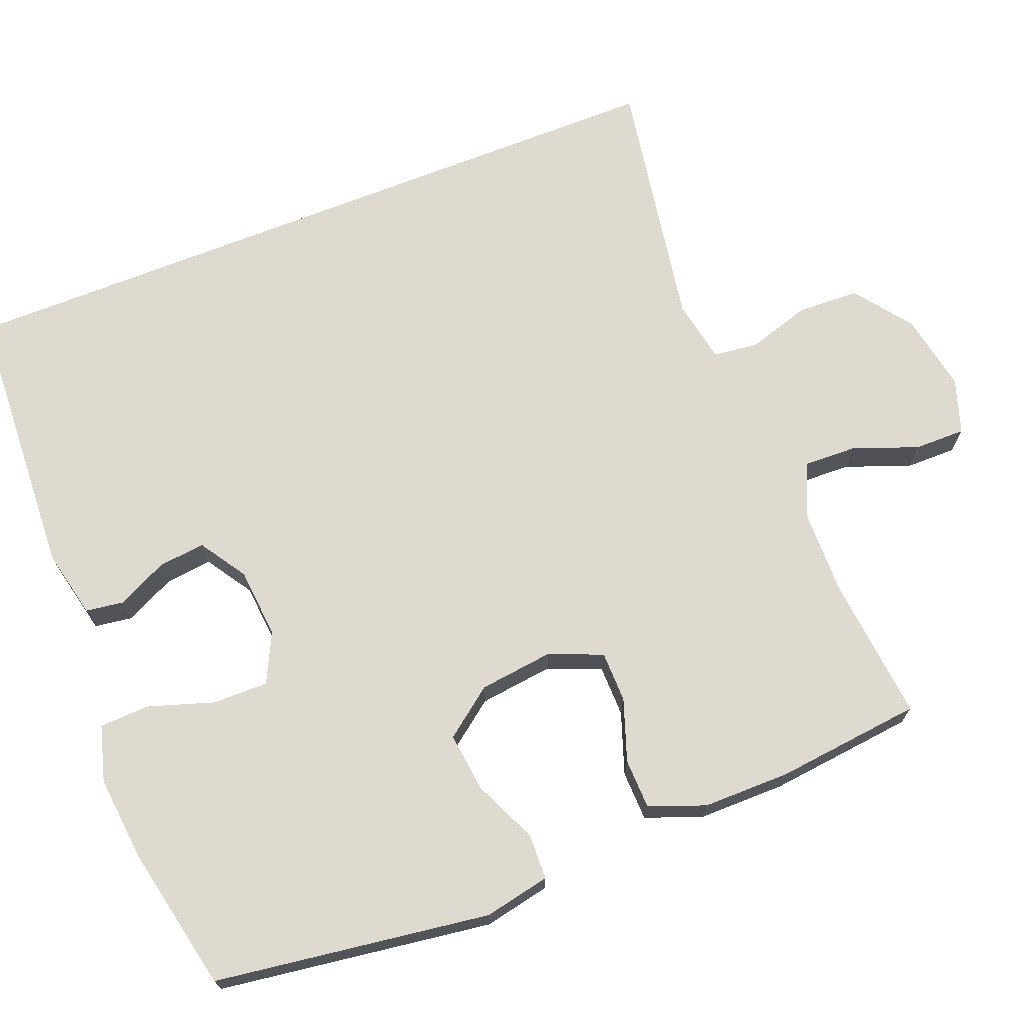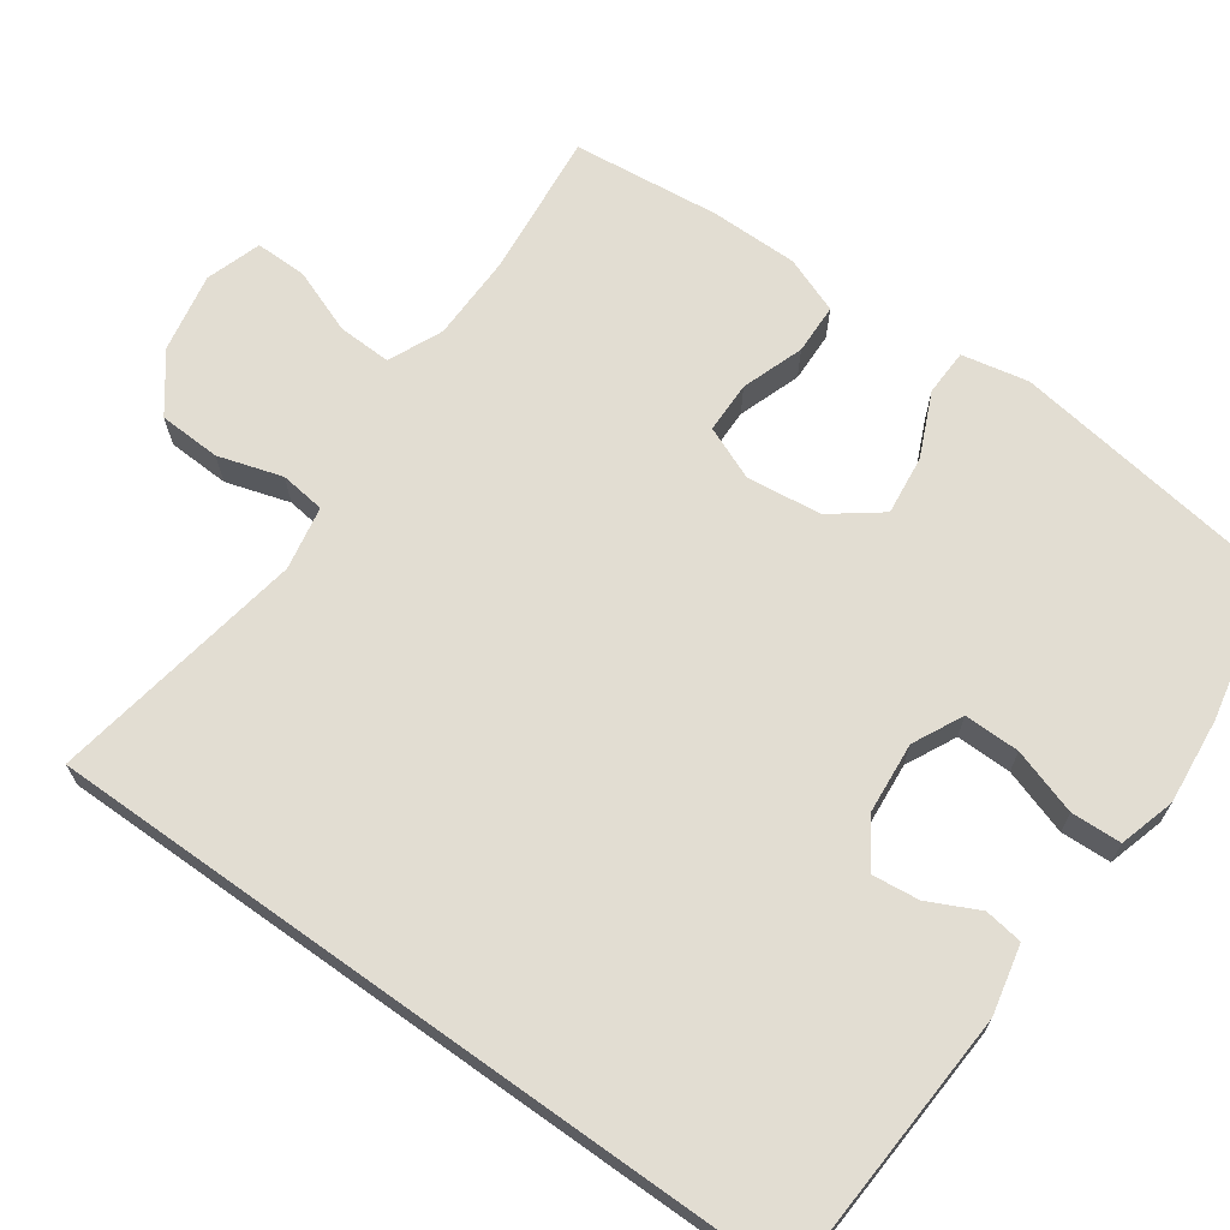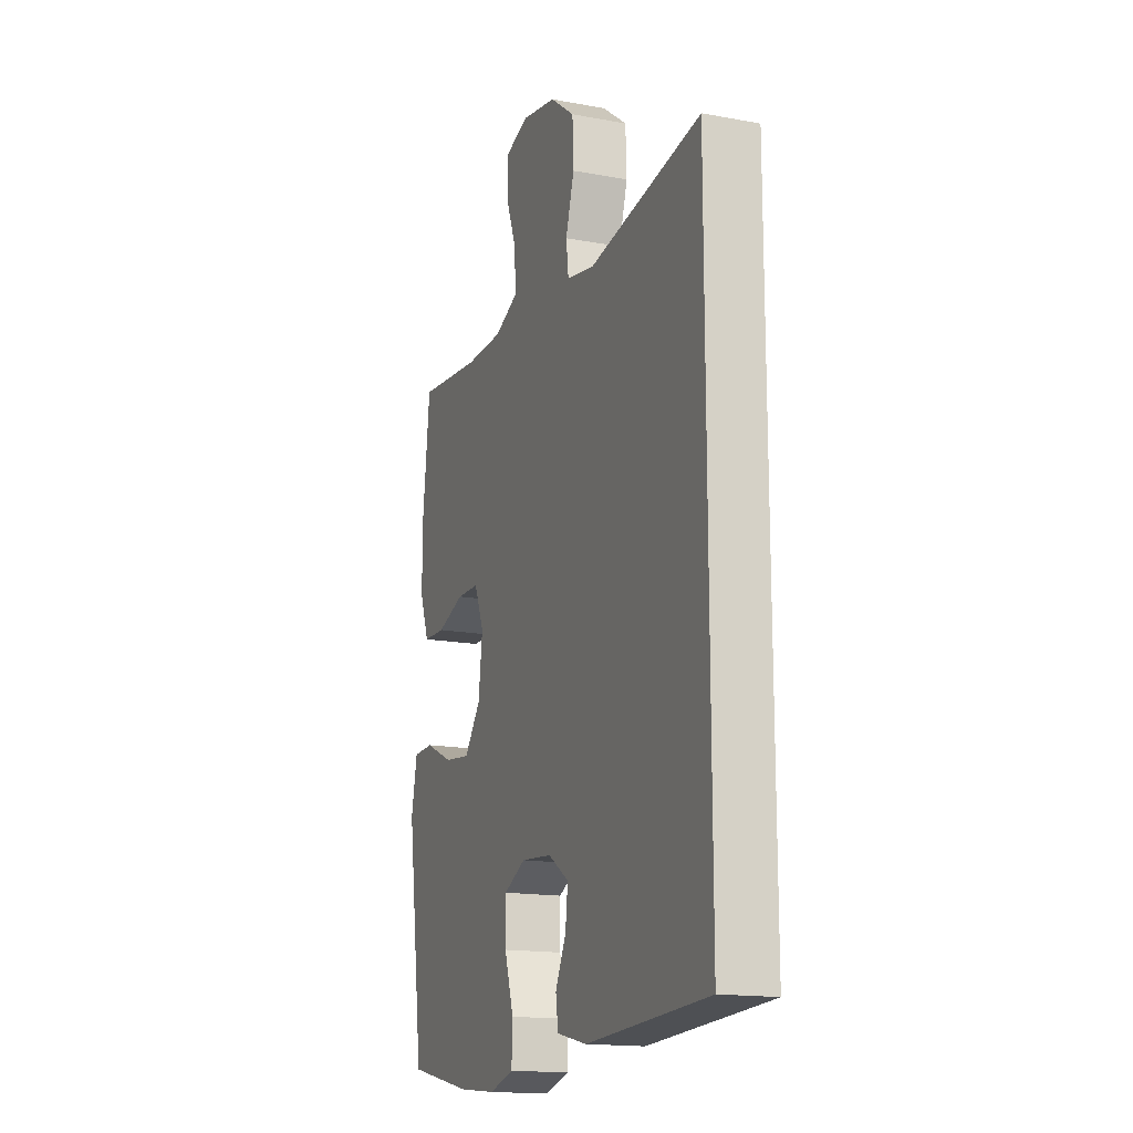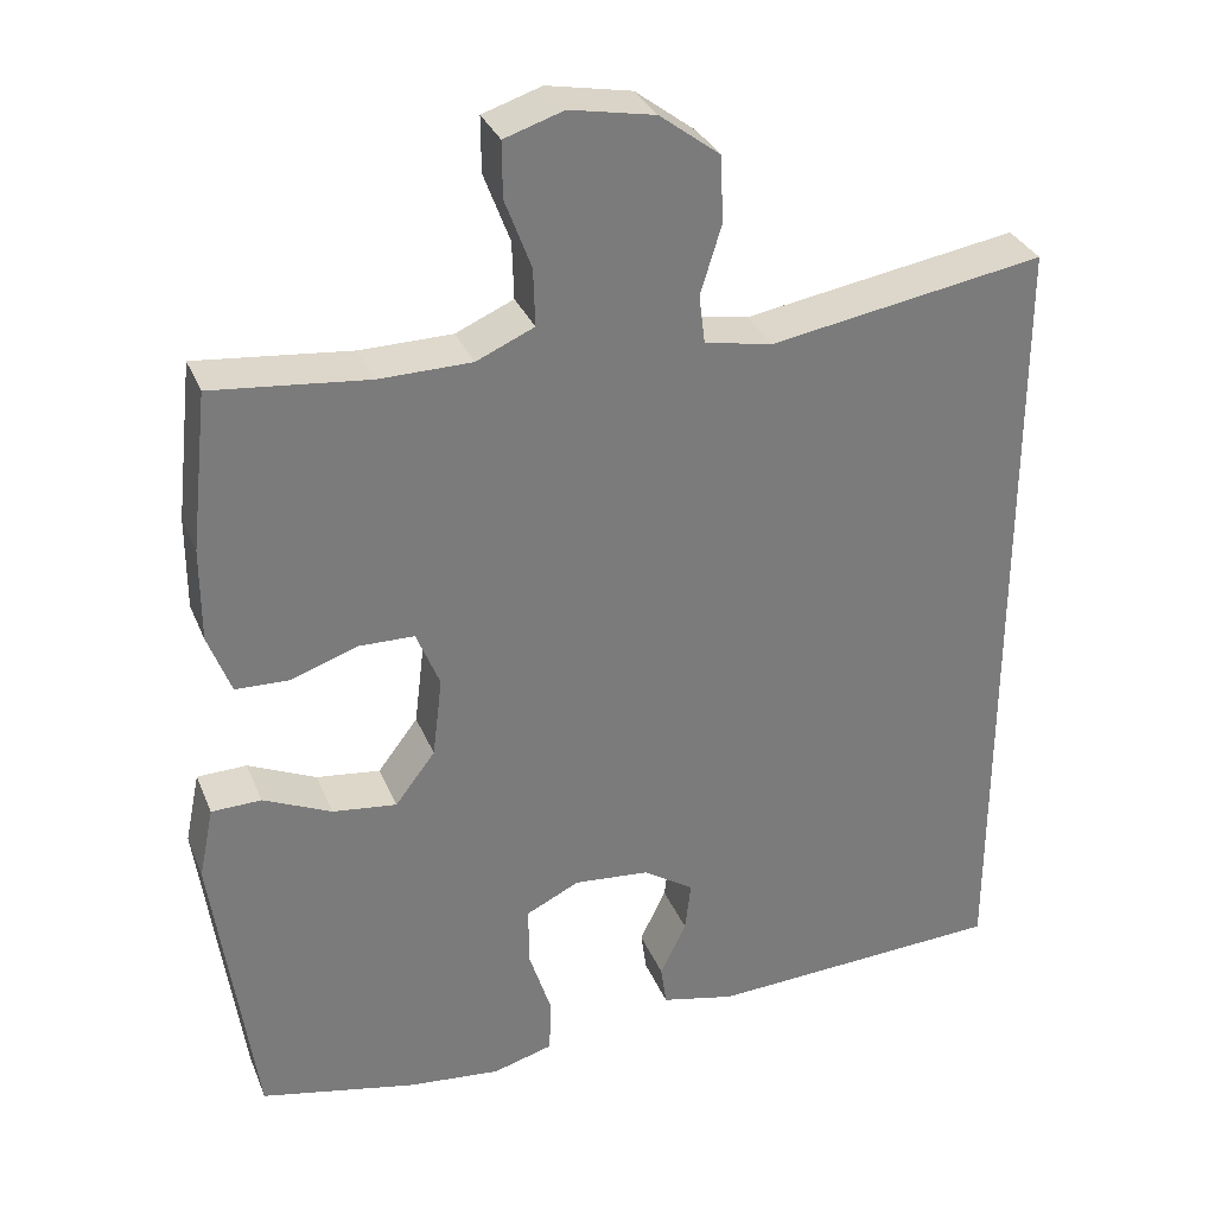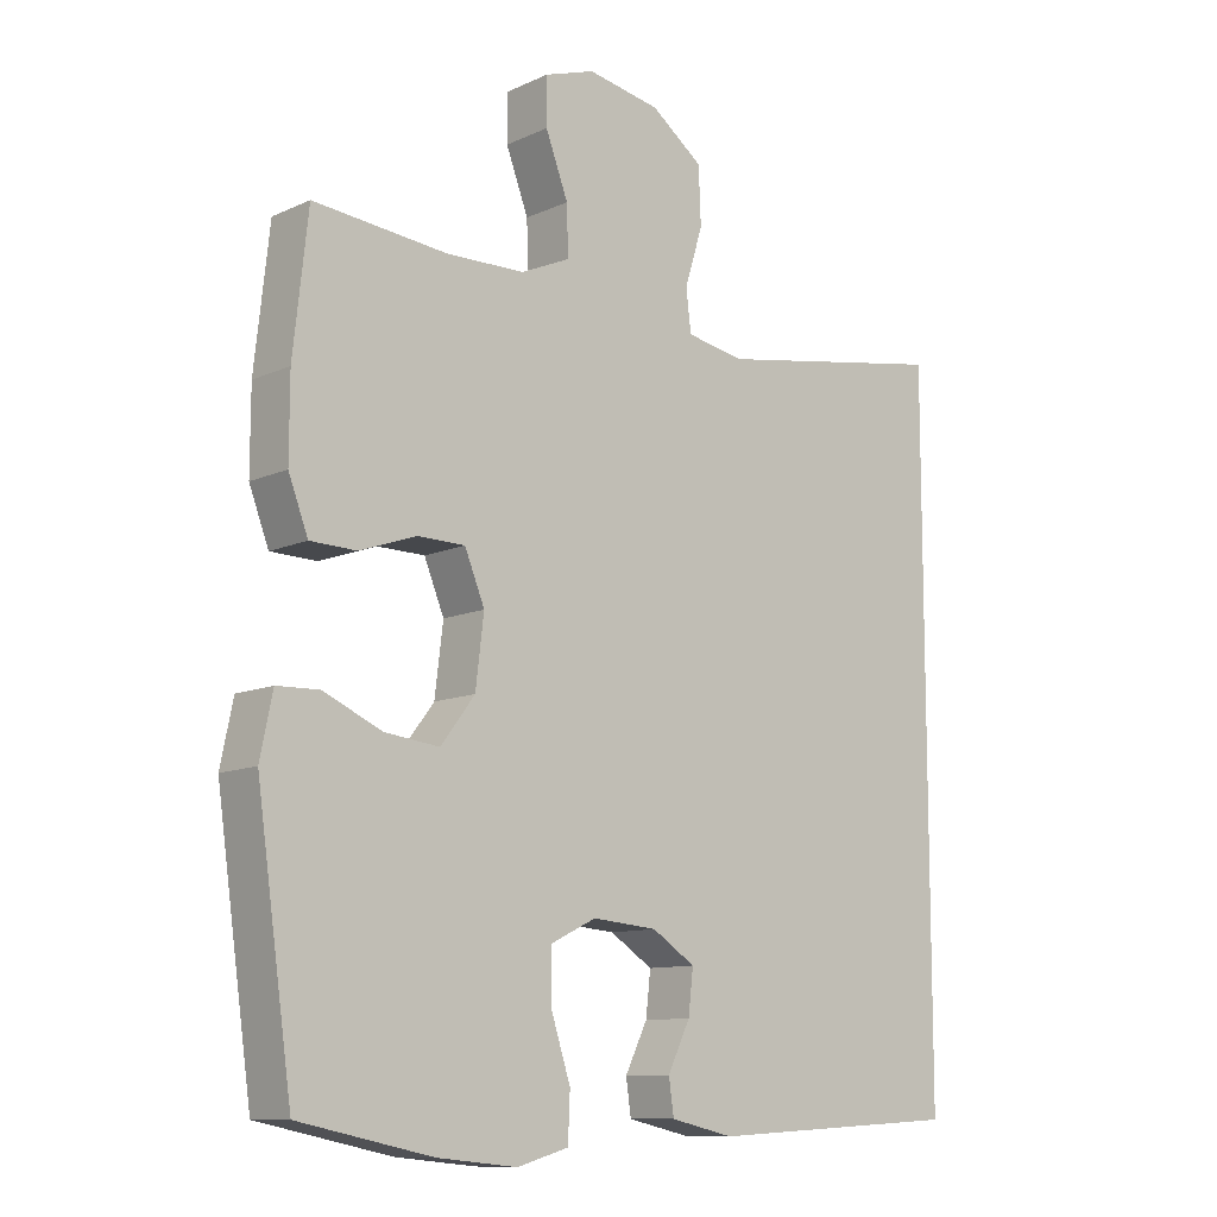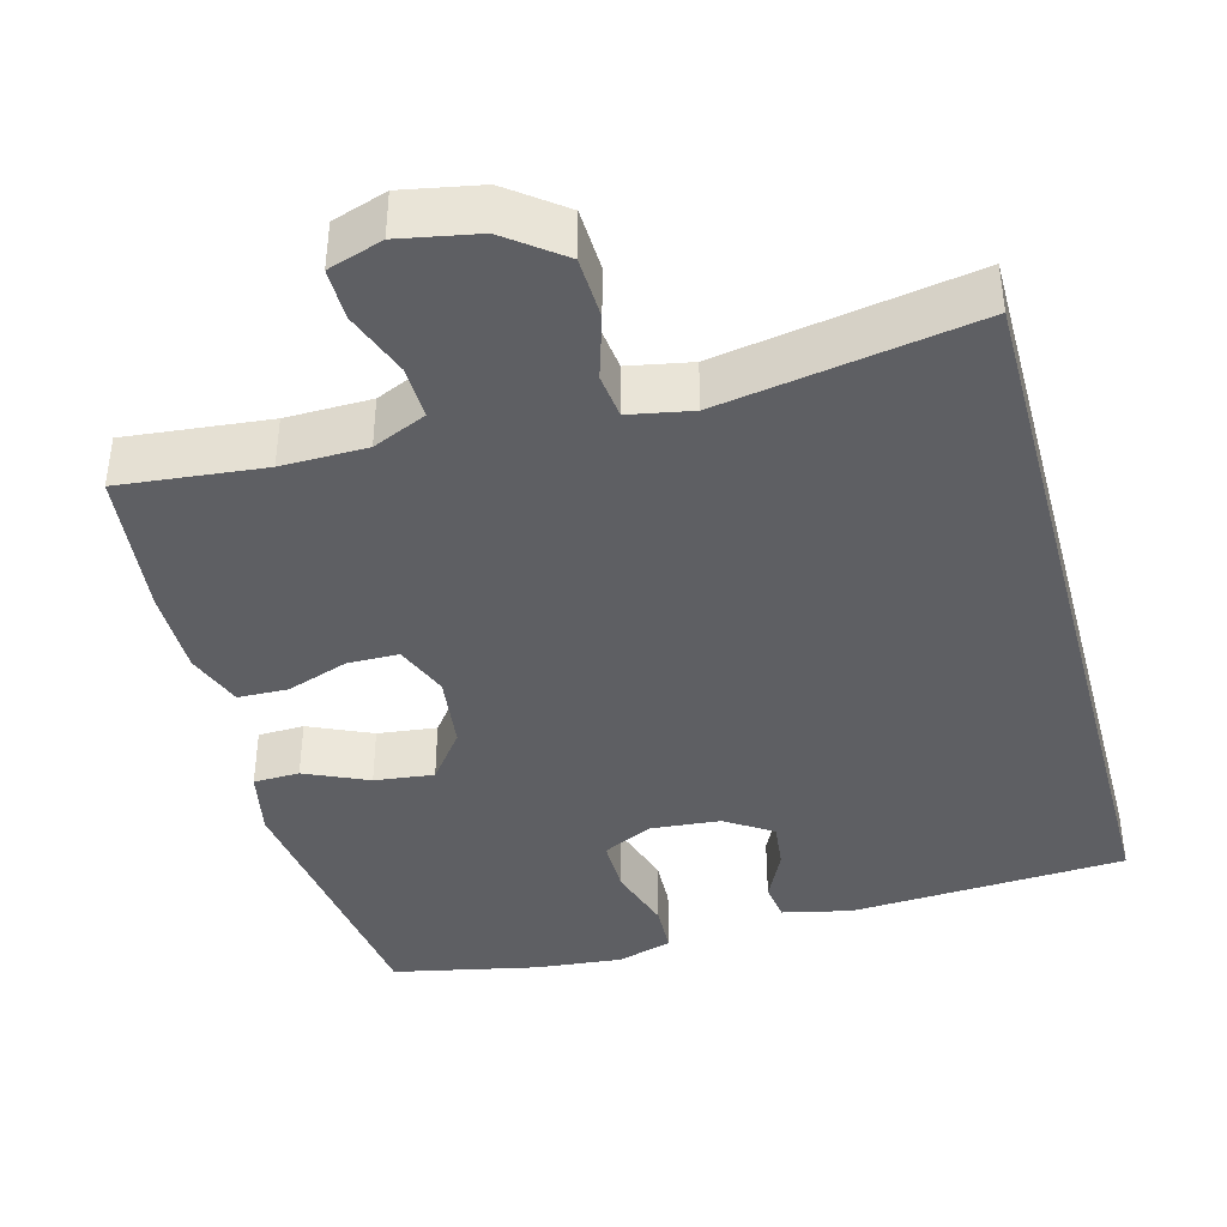
<metadata>
{"format":"obj","ext":"obj","renderer":"f3d","projection":"perspective","resolution":1024,"background":"white","views":[{"elev":70.6,"azim":-111.5,"up":"+Y"},{"elev":68.2,"azim":125.5,"up":"+Y"},{"elev":-16.0,"azim":68.9,"up":"+Z"},{"elev":32.0,"azim":-19.9,"up":"+Z"},{"elev":-10.7,"azim":-41.6,"up":"+Z"},{"elev":-40.8,"azim":15.1,"up":"+Y"}]}
</metadata>
<code>
o path7098
v -0.5185 0.0375 0.2747
v -0.5187 0.0375 0.1587
v -0.4905 0.0375 0.0841
v -0.424 0.0375 0.08203
v -0.3416 0.0375 0.1106
v -0.2737 0.0375 0.1095
v -0.2447 0.0375 0.03874
v -0.2568 0.0375 -0.05997
v -0.3061 0.0375 -0.1247
v -0.385 0.0375 -0.1152
v -0.4691 0.0375 -0.0775
v -0.5303 0.0375 -0.07923
v -0.5484 0.0375 -0.1671
v -0.4972 0.0375 -0.5328
v -0.3051 0.0375 -0.5732
v -0.1906 0.0375 -0.5847
v -0.1164 0.0375 -0.5635
v -0.1136 0.0375 -0.4967
v -0.1417 0.0375 -0.4092
v -0.1422 0.0375 -0.3358
v -0.07635 0.0375 -0.3037
v 0.01693 0.0375 -0.3119
v 0.07902 0.0375 -0.3524
v 0.07189 0.0375 -0.4148
v 0.03962 0.0375 -0.4813
v 0.04682 0.0375 -0.5319
v 0.1378 0.0375 -0.5524
v 0.5045 0.0375 -0.5328
v 0.5045 0.0375 0.4692
v 0.1661 0.0375 0.4126
v 0.08201 0.0375 0.4285
v 0.07463 0.0375 0.4881
v 0.1005 0.0375 0.5725
v 0.09712 0.0375 0.6547
v 0.02246 0.0375 0.7111
v -0.08222 0.0375 0.731
v -0.155 0.0375 0.7073
v -0.1546 0.0375 0.6394
v -0.1223 0.0375 0.5535
v -0.1201 0.0375 0.4825
v -0.1914 0.0375 0.4511
v -0.3051 0.0375 0.4494
v -0.4972 0.0375 0.4692
v -0.5185 -0.0375 0.2747
v -0.5187 -0.0375 0.1587
v -0.4905 -0.0375 0.0841
v -0.424 -0.0375 0.08203
v -0.3416 -0.0375 0.1106
v -0.2737 -0.0375 0.1095
v -0.2447 -0.0375 0.03874
v -0.2568 -0.0375 -0.05997
v -0.3061 -0.0375 -0.1247
v -0.385 -0.0375 -0.1152
v -0.4691 -0.0375 -0.0775
v -0.5303 -0.0375 -0.07923
v -0.5484 -0.0375 -0.1671
v -0.4972 -0.0375 -0.5328
v -0.3051 -0.0375 -0.5732
v -0.1906 -0.0375 -0.5847
v -0.1164 -0.0375 -0.5635
v -0.1136 -0.0375 -0.4967
v -0.1417 -0.0375 -0.4092
v -0.1422 -0.0375 -0.3358
v -0.07635 -0.0375 -0.3037
v 0.01693 -0.0375 -0.3119
v 0.07902 -0.0375 -0.3524
v 0.07189 -0.0375 -0.4148
v 0.03962 -0.0375 -0.4813
v 0.04682 -0.0375 -0.5319
v 0.1378 -0.0375 -0.5524
v 0.5045 -0.0375 -0.5328
v 0.5045 -0.0375 0.4692
v 0.1661 -0.0375 0.4126
v 0.08201 -0.0375 0.4285
v 0.07463 -0.0375 0.4881
v 0.1005 -0.0375 0.5725
v 0.09712 -0.0375 0.6547
v 0.02246 -0.0375 0.7111
v -0.08222 -0.0375 0.731
v -0.155 -0.0375 0.7073
v -0.1546 -0.0375 0.6394
v -0.1223 -0.0375 0.5535
v -0.1201 -0.0375 0.4825
v -0.1914 -0.0375 0.4511
v -0.3051 -0.0375 0.4494
v -0.4972 -0.0375 0.4692
v -0.5303 0.0375 -0.07923
v -0.5303 0.0375 -0.07923
v -0.5484 0.0375 -0.1671
v -0.4691 0.0375 -0.0775
v -0.5185 0.0375 0.2747
v -0.5187 0.0375 0.1587
v -0.4905 0.0375 0.0841
v -0.4905 0.0375 0.0841
v -0.4972 0.0375 -0.5328
v -0.4972 0.0375 -0.5328
v -0.4972 0.0375 0.4692
v -0.4972 0.0375 0.4692
v -0.424 0.0375 0.08203
v -0.385 0.0375 -0.1152
v -0.3416 0.0375 0.1106
v -0.3051 0.0375 -0.5732
v -0.3051 0.0375 0.4494
v -0.3061 0.0375 -0.1247
v -0.2737 0.0375 0.1095
v -0.2737 0.0375 0.1095
v -0.2568 0.0375 -0.05997
v -0.1906 0.0375 -0.5847
v -0.1914 0.0375 0.4511
v -0.2447 0.0375 0.03874
v -0.1201 0.0375 0.4825
v -0.1201 0.0375 0.4825
v -0.1417 0.0375 -0.4092
v -0.1422 0.0375 -0.3358
v -0.1422 0.0375 -0.3358
v -0.1164 0.0375 -0.5635
v -0.1164 0.0375 -0.5635
v -0.08222 0.0375 0.731
v -0.155 0.0375 0.7073
v -0.155 0.0375 0.7073
v -0.1546 0.0375 0.6394
v -0.1223 0.0375 0.5535
v -0.07635 0.0375 -0.3037
v -0.1136 0.0375 -0.4967
v 0.02246 0.0375 0.7111
v 0.01693 0.0375 -0.3119
v 0.07902 0.0375 -0.3524
v 0.07902 0.0375 -0.3524
v 0.09712 0.0375 0.6547
v 0.07189 0.0375 -0.4148
v 0.03962 0.0375 -0.4813
v 0.04682 0.0375 -0.5319
v 0.04682 0.0375 -0.5319
v 0.1378 0.0375 -0.5524
v 0.1005 0.0375 0.5725
v 0.07463 0.0375 0.4881
v 0.08201 0.0375 0.4285
v 0.08201 0.0375 0.4285
v 0.1661 0.0375 0.4126
v 0.5045 0.0375 0.4692
v 0.5045 0.0375 0.4692
v 0.5045 0.0375 -0.5328
v 0.5045 0.0375 -0.5328
v -0.5303 -0.0375 -0.07923
v -0.5303 -0.0375 -0.07923
v -0.5484 -0.0375 -0.1671
v -0.4691 -0.0375 -0.0775
v -0.5185 -0.0375 0.2747
v -0.5187 -0.0375 0.1587
v -0.4905 -0.0375 0.0841
v -0.4905 -0.0375 0.0841
v -0.4972 -0.0375 -0.5328
v -0.4972 -0.0375 -0.5328
v -0.4972 -0.0375 0.4692
v -0.4972 -0.0375 0.4692
v -0.424 -0.0375 0.08203
v -0.385 -0.0375 -0.1152
v -0.3416 -0.0375 0.1106
v -0.3051 -0.0375 -0.5732
v -0.3051 -0.0375 0.4494
v -0.3061 -0.0375 -0.1247
v -0.2737 -0.0375 0.1095
v -0.2737 -0.0375 0.1095
v -0.2568 -0.0375 -0.05997
v -0.1906 -0.0375 -0.5847
v -0.1914 -0.0375 0.4511
v -0.2447 -0.0375 0.03874
v -0.1201 -0.0375 0.4825
v -0.1201 -0.0375 0.4825
v -0.1417 -0.0375 -0.4092
v -0.1422 -0.0375 -0.3358
v -0.1422 -0.0375 -0.3358
v -0.1164 -0.0375 -0.5635
v -0.1164 -0.0375 -0.5635
v -0.08222 -0.0375 0.731
v -0.155 -0.0375 0.7073
v -0.155 -0.0375 0.7073
v -0.1546 -0.0375 0.6394
v -0.1223 -0.0375 0.5535
v -0.07635 -0.0375 -0.3037
v -0.1136 -0.0375 -0.4967
v 0.02246 -0.0375 0.7111
v 0.01693 -0.0375 -0.3119
v 0.07902 -0.0375 -0.3524
v 0.07902 -0.0375 -0.3524
v 0.09712 -0.0375 0.6547
v 0.07189 -0.0375 -0.4148
v 0.03962 -0.0375 -0.4813
v 0.04682 -0.0375 -0.5319
v 0.04682 -0.0375 -0.5319
v 0.1378 -0.0375 -0.5524
v 0.1005 -0.0375 0.5725
v 0.07463 -0.0375 0.4881
v 0.08201 -0.0375 0.4285
v 0.08201 -0.0375 0.4285
v 0.1661 -0.0375 0.4126
v 0.5045 -0.0375 0.4692
v 0.5045 -0.0375 0.4692
v 0.5045 -0.0375 -0.5328
v 0.5045 -0.0375 -0.5328
f 187 188 191
f 191 188 189
f 179 175 178
f 166 162 194
f 148 158 160
f 171 159 170
f 176 178 175
f 167 164 183
f 152 161 157
f 194 167 196
f 186 182 192
f 193 168 194
f 196 167 183
f 148 160 154
f 152 157 146
f 181 165 173
f 179 168 193
f 156 149 150
f 194 162 167
f 170 159 165
f 164 161 180
f 183 184 196
f 159 171 152
f 175 179 182
f 192 179 193
f 183 164 180
f 180 161 171
f 158 149 156
f 191 184 187
f 182 179 192
f 160 162 166
f 149 158 148
f 170 165 181
f 146 147 144
f 146 157 147
f 152 171 161
f 196 184 197
f 166 194 168
f 162 160 158
f 199 184 191
f 197 184 199
f 88 13 56 145
f 11 12 55 54
f 1 2 45 44
f 2 94 151 45
f 13 96 153 56
f 98 1 44 155
f 3 4 47 46
f 10 11 54 53
f 4 5 48 47
f 14 15 58 57
f 42 43 86 85
f 9 10 53 52
f 5 106 163 48
f 8 9 52 51
f 15 16 59 58
f 41 42 85 84
f 6 7 50 49
f 7 8 51 50
f 112 41 84 169
f 19 115 172 62
f 16 117 174 59
f 36 120 177 79
f 37 38 81 80
f 38 39 82 81
f 20 21 64 63
f 18 19 62 61
f 17 18 61 60
f 39 40 83 82
f 35 36 79 78
f 21 22 65 64
f 22 128 185 65
f 34 35 78 77
f 24 25 68 67
f 25 133 190 68
f 26 27 70 69
f 23 24 67 66
f 33 34 77 76
f 32 33 76 75
f 138 32 75 195
f 30 31 74 73
f 141 30 73 198
f 143 29 72 200
f 27 28 71 70
f 130 134 131
f 134 132 131
f 122 121 118
f 109 137 105
f 91 103 101
f 114 113 102
f 119 118 121
f 110 126 107
f 95 100 104
f 137 139 110
f 129 135 125
f 136 137 111
f 139 126 110
f 91 97 103
f 95 89 100
f 124 116 108
f 122 136 111
f 99 93 92
f 137 110 105
f 113 108 102
f 107 123 104
f 126 139 127
f 102 95 114
f 118 125 122
f 135 136 122
f 126 123 107
f 123 114 104
f 101 99 92
f 134 130 127
f 125 135 122
f 103 109 105
f 92 91 101
f 113 124 108
f 89 87 90
f 89 90 100
f 95 104 114
f 139 140 127
f 109 111 137
f 105 101 103
f 142 134 127
f 140 142 127

</code>
